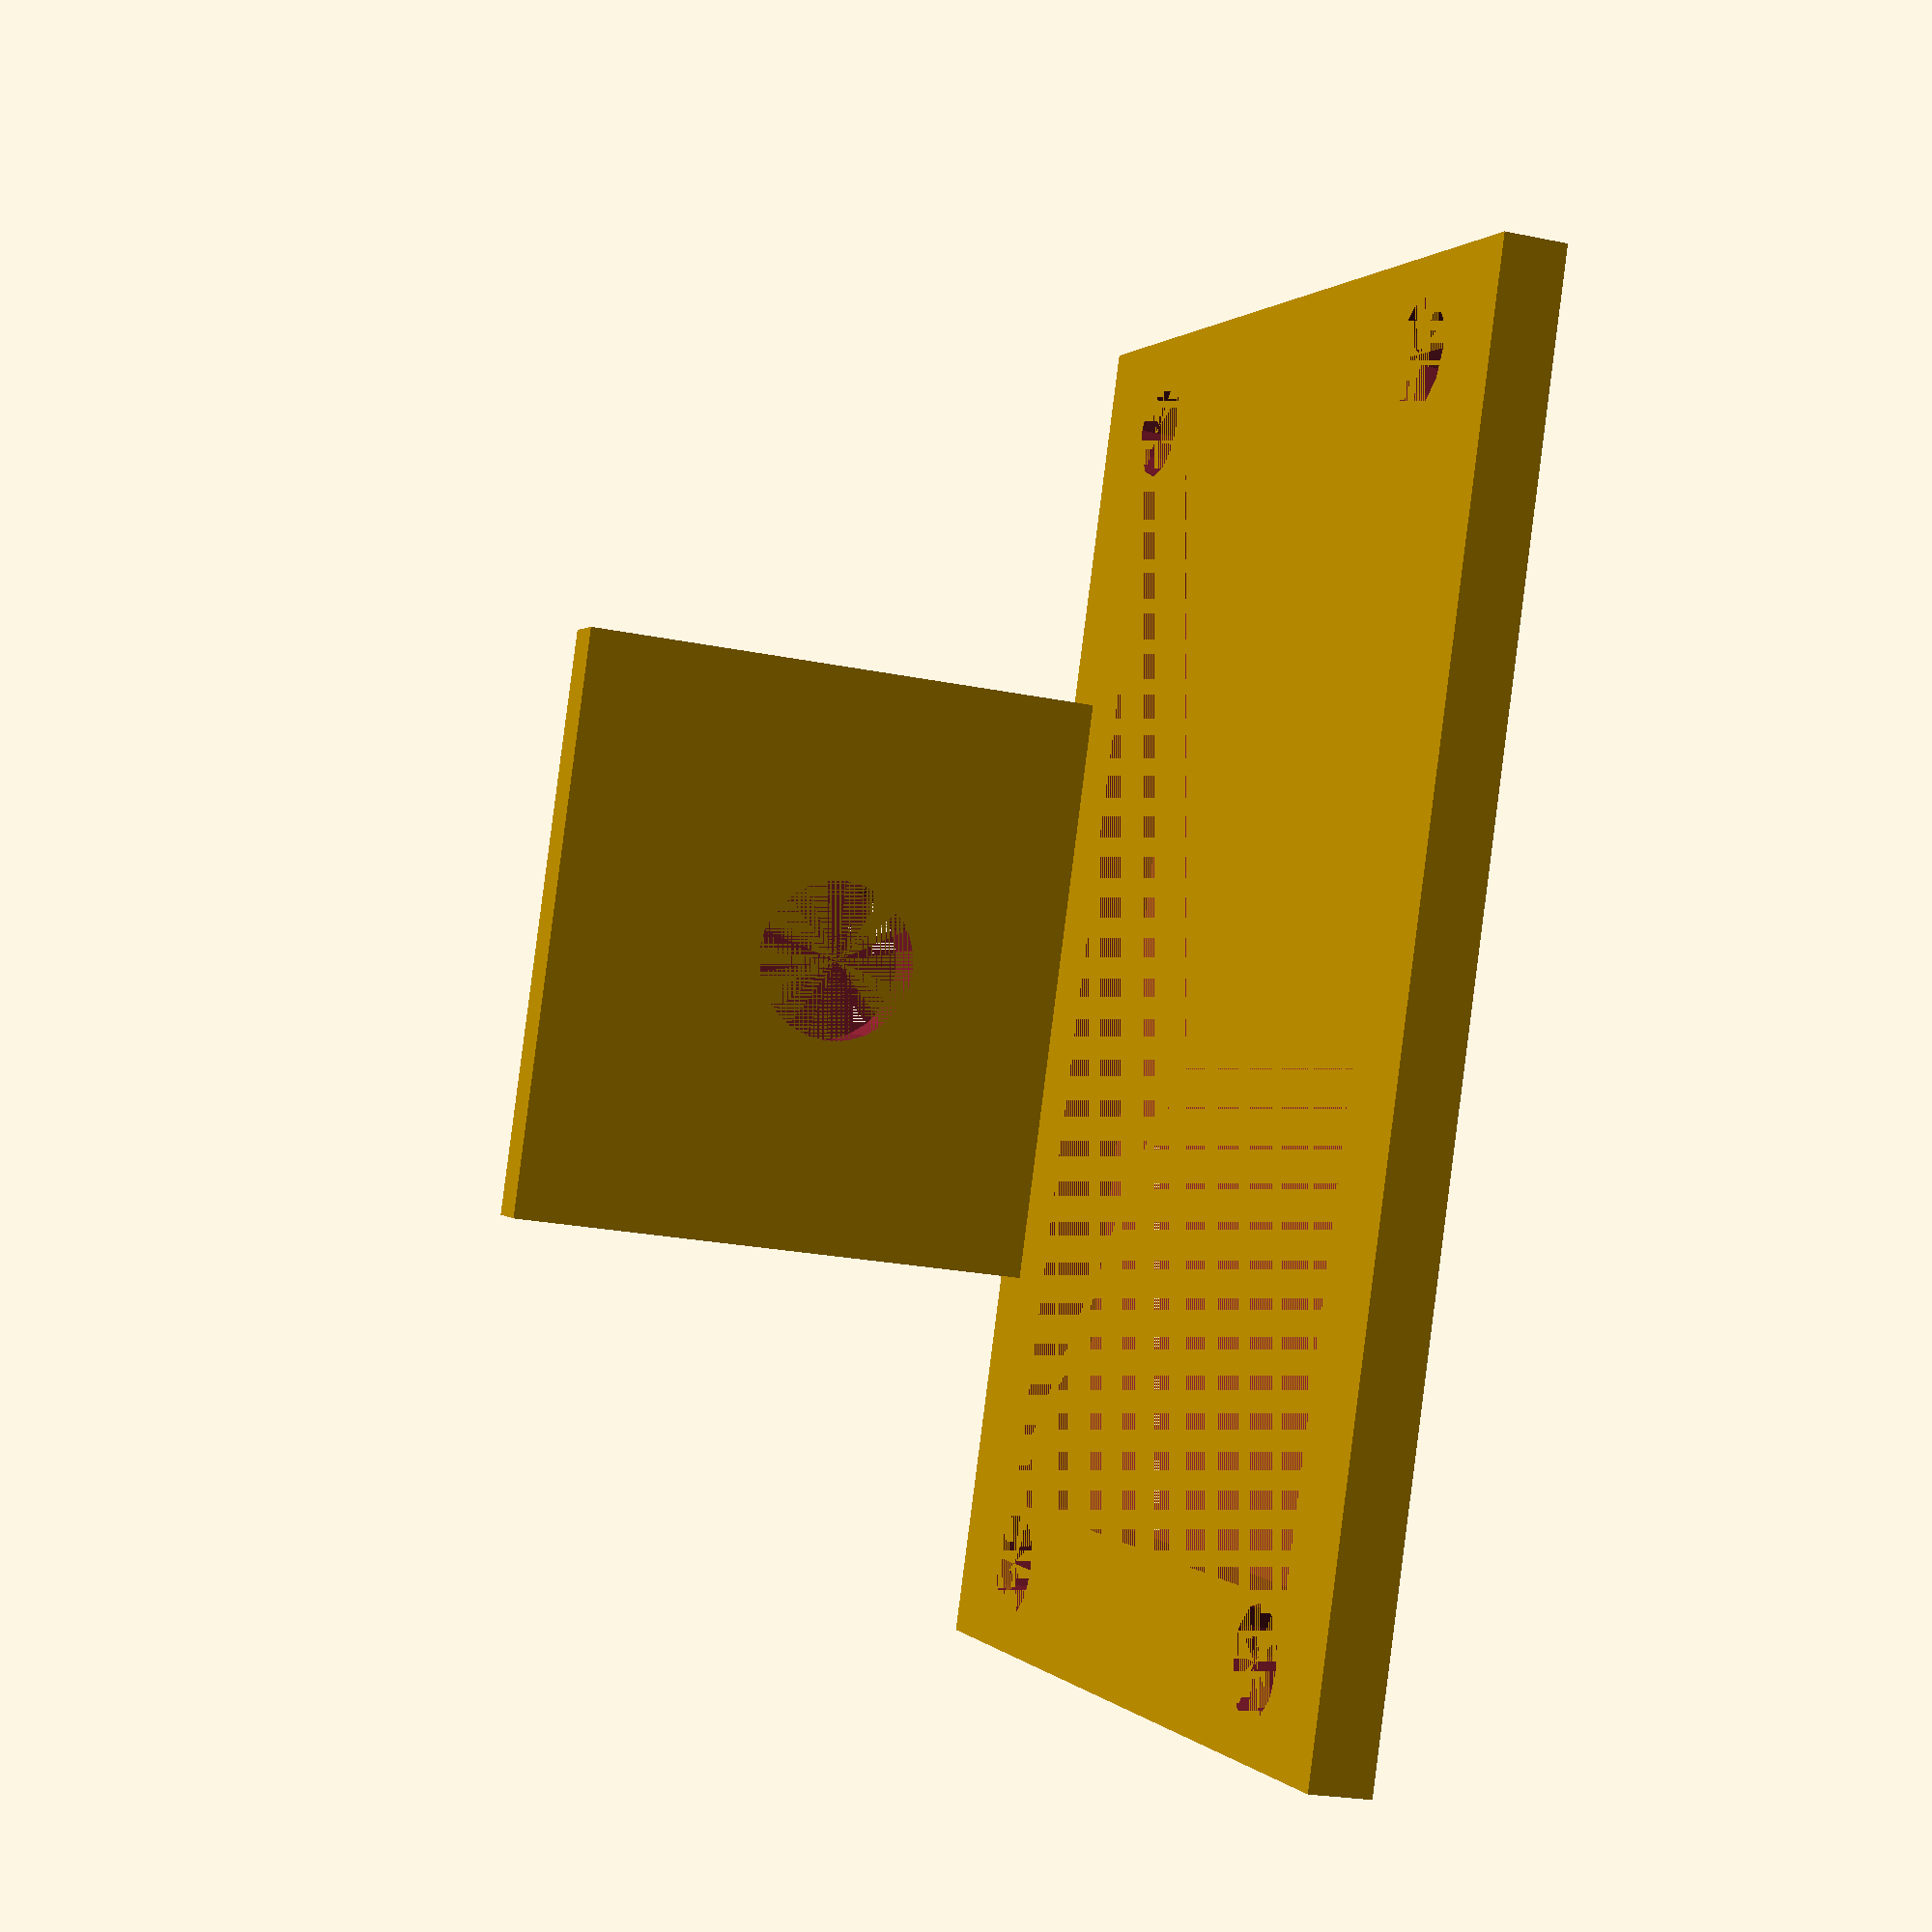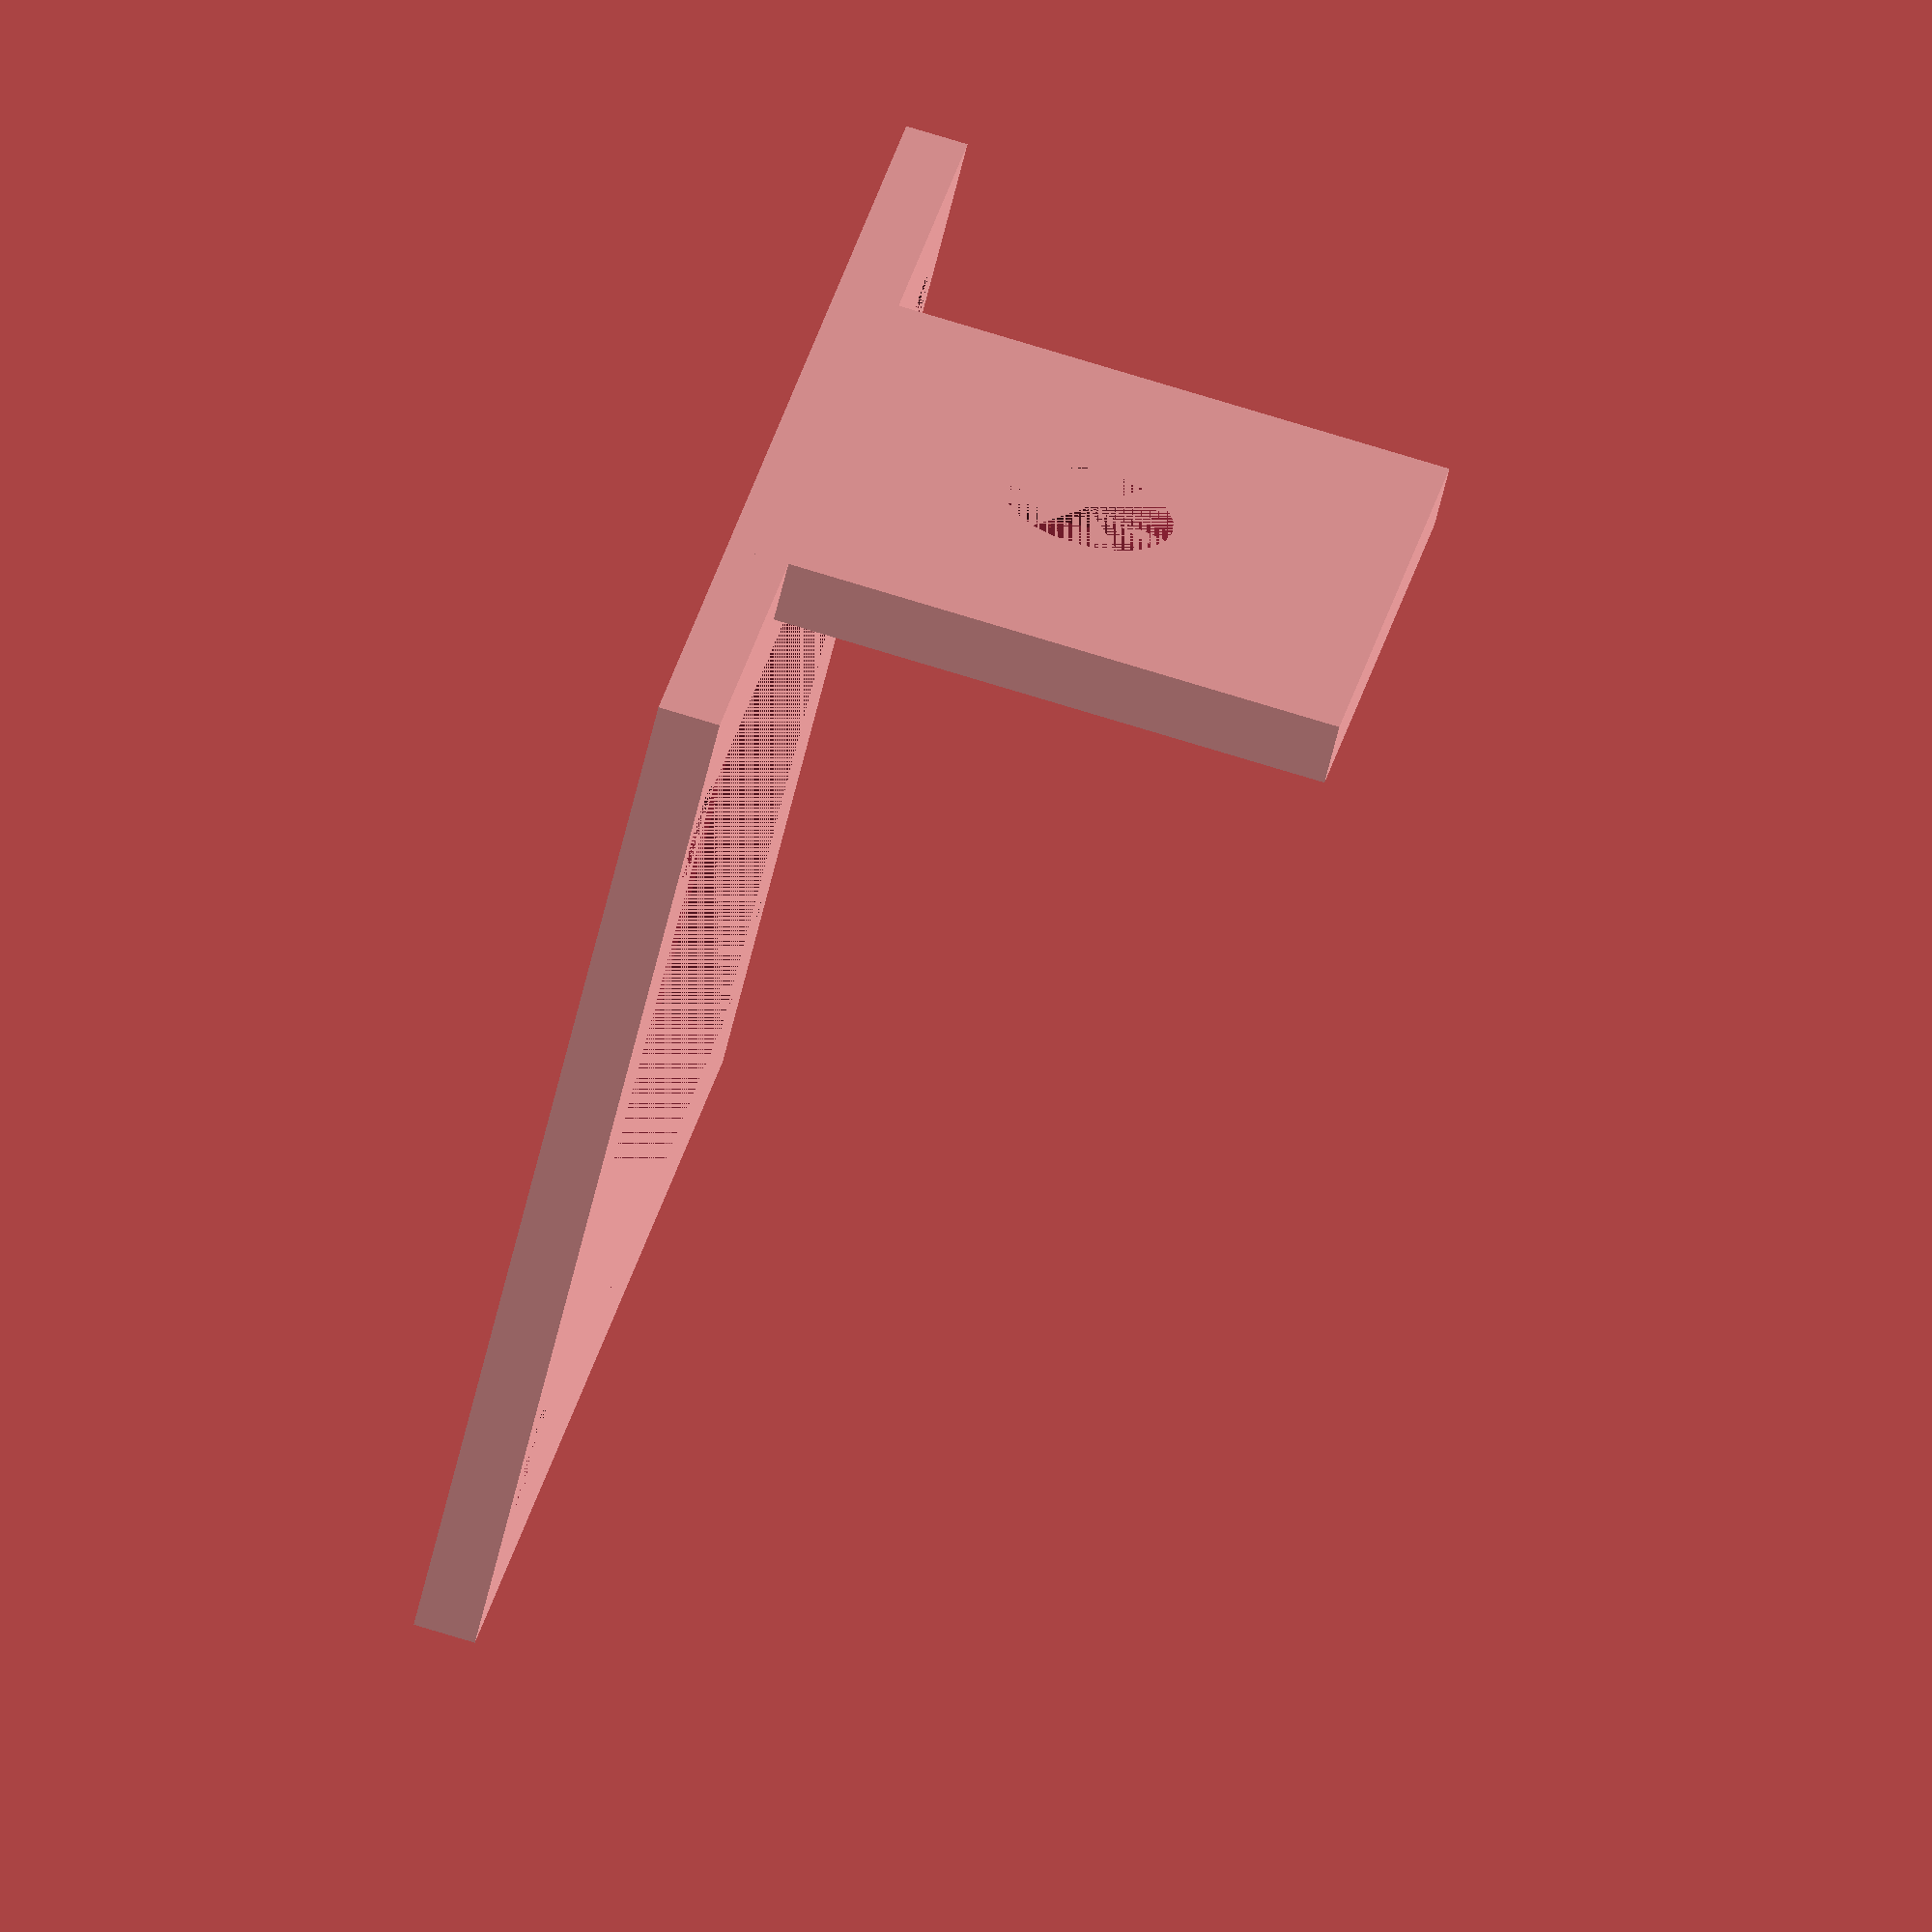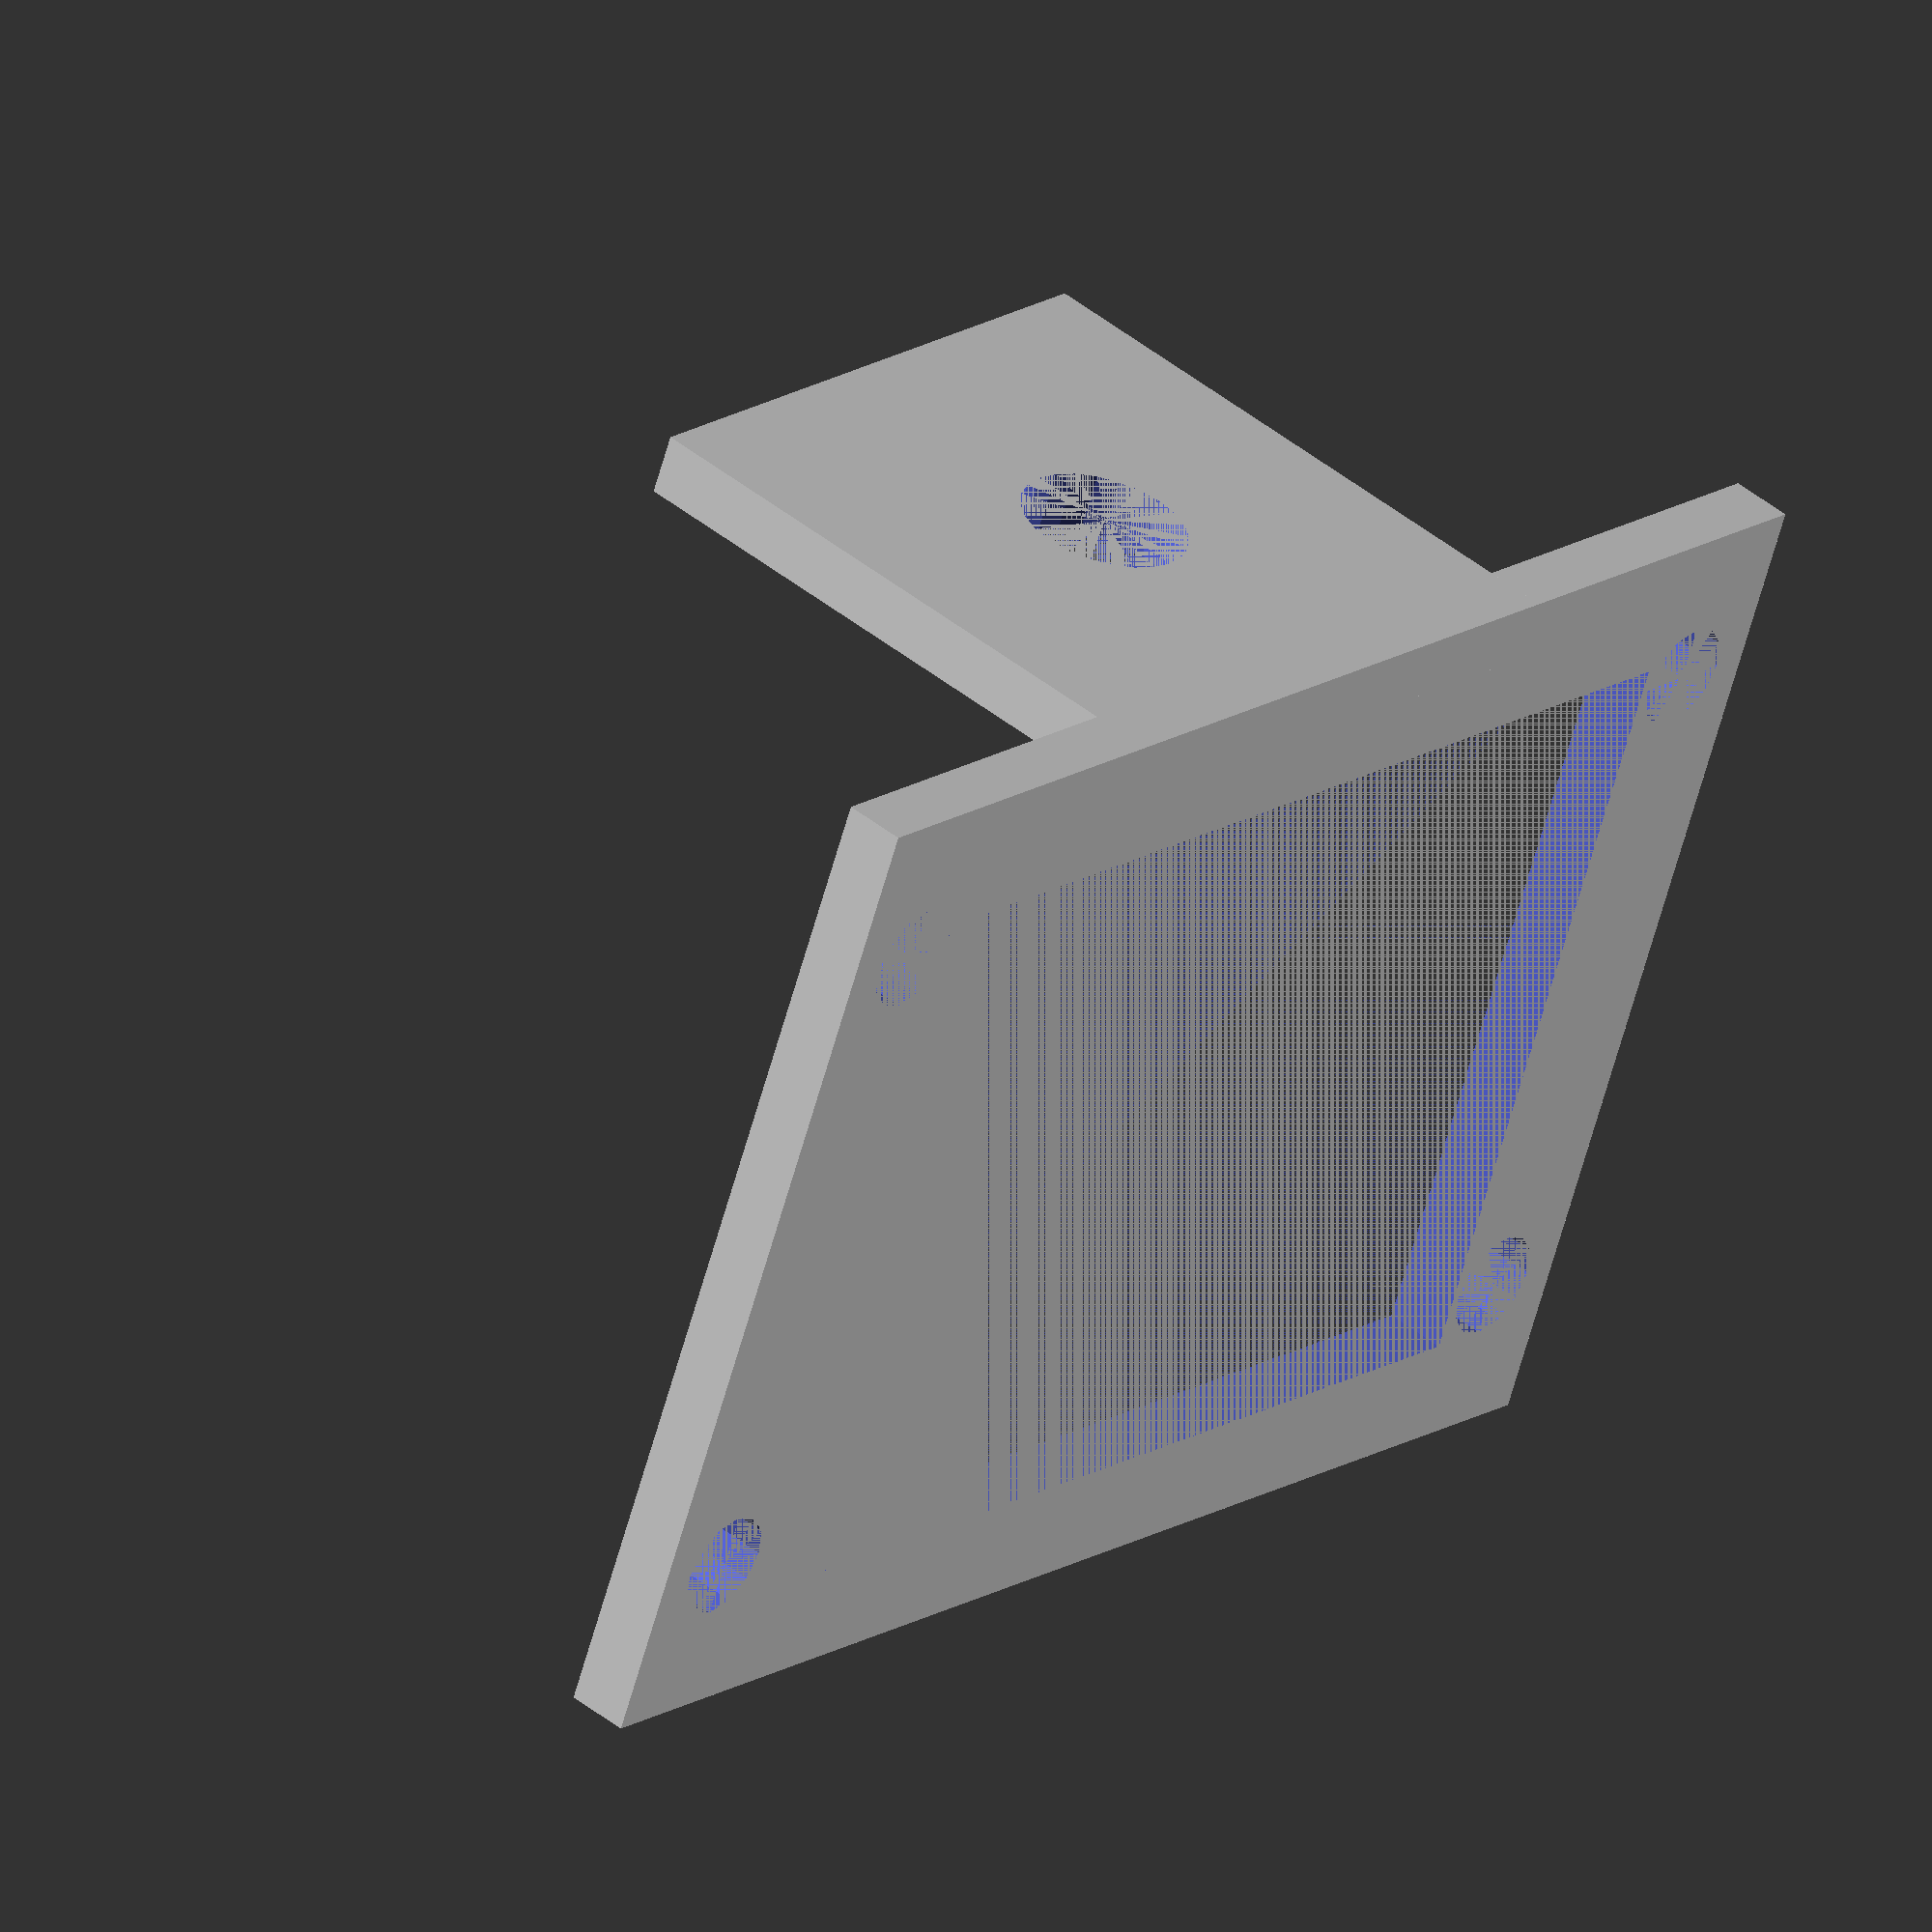
<openscad>
//39   45
//22.5 29


difference()
{
    union()
    {
        translate([-45/2,-33/2,0])
            cube([45,33,2]);
        
        translate([-10,29/2,0])
            cube([20,2,20]);
    }
    union()
    {
        translate([0,29/2,10])
            rotate([270,0,0])
                cylinder(d=5.5,h=2,$fn=24);
        
        translate([-35/2,-26/2,0])
            cube([35,25,2]);
        
        translate([-39/2,-22.5/2,0])
            cylinder(d=3.5,h=2,$fn=12);
        translate([-39/2,22.5/2,0])
            cylinder(d=3.5,h=2,$fn=12);
        translate([39/2,-22.5/2,0])
            cylinder(d=3.5,h=2,$fn=12);
        translate([39/2,22.5/2,0])
            cylinder(d=3.5,h=2,$fn=12);
    }
}
</openscad>
<views>
elev=23.2 azim=292.7 roll=70.7 proj=p view=wireframe
elev=101.2 azim=233.4 roll=253.2 proj=o view=wireframe
elev=313.5 azim=336.9 roll=132.1 proj=o view=wireframe
</views>
